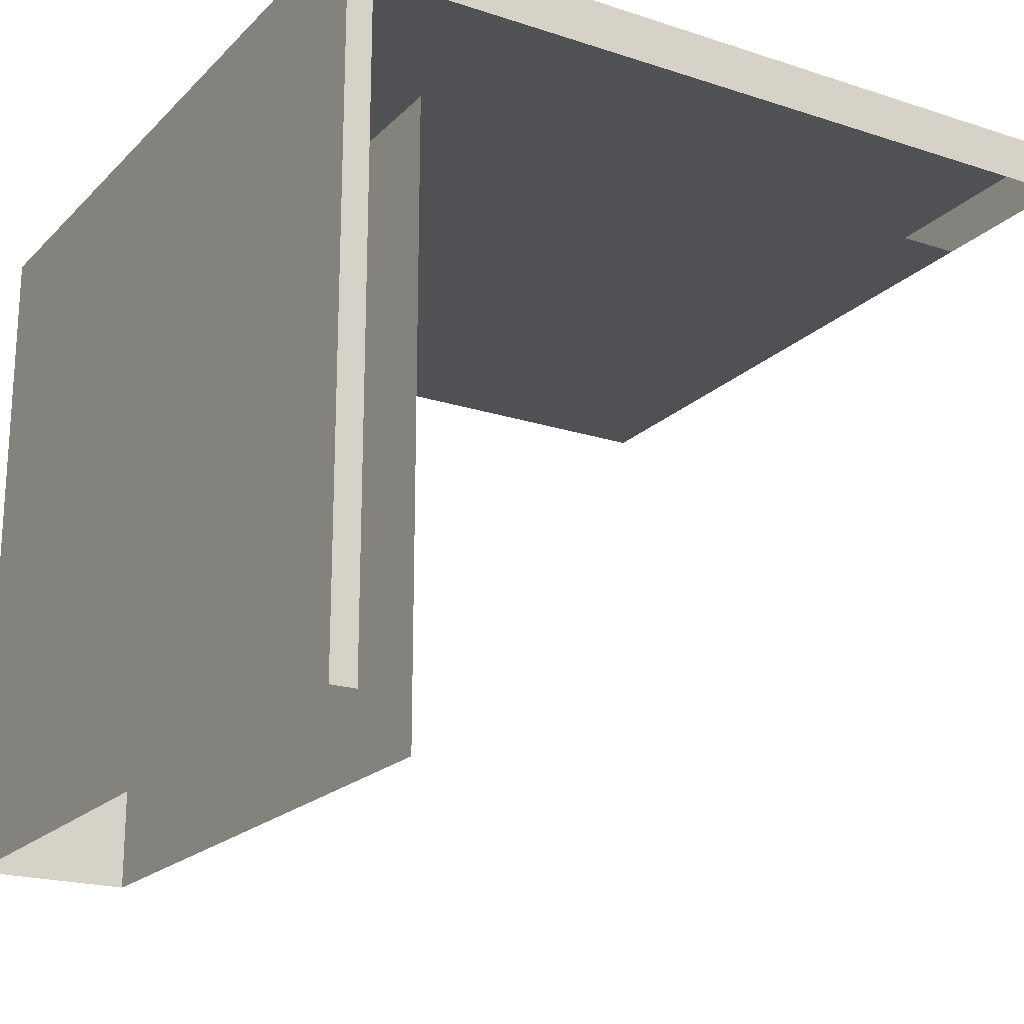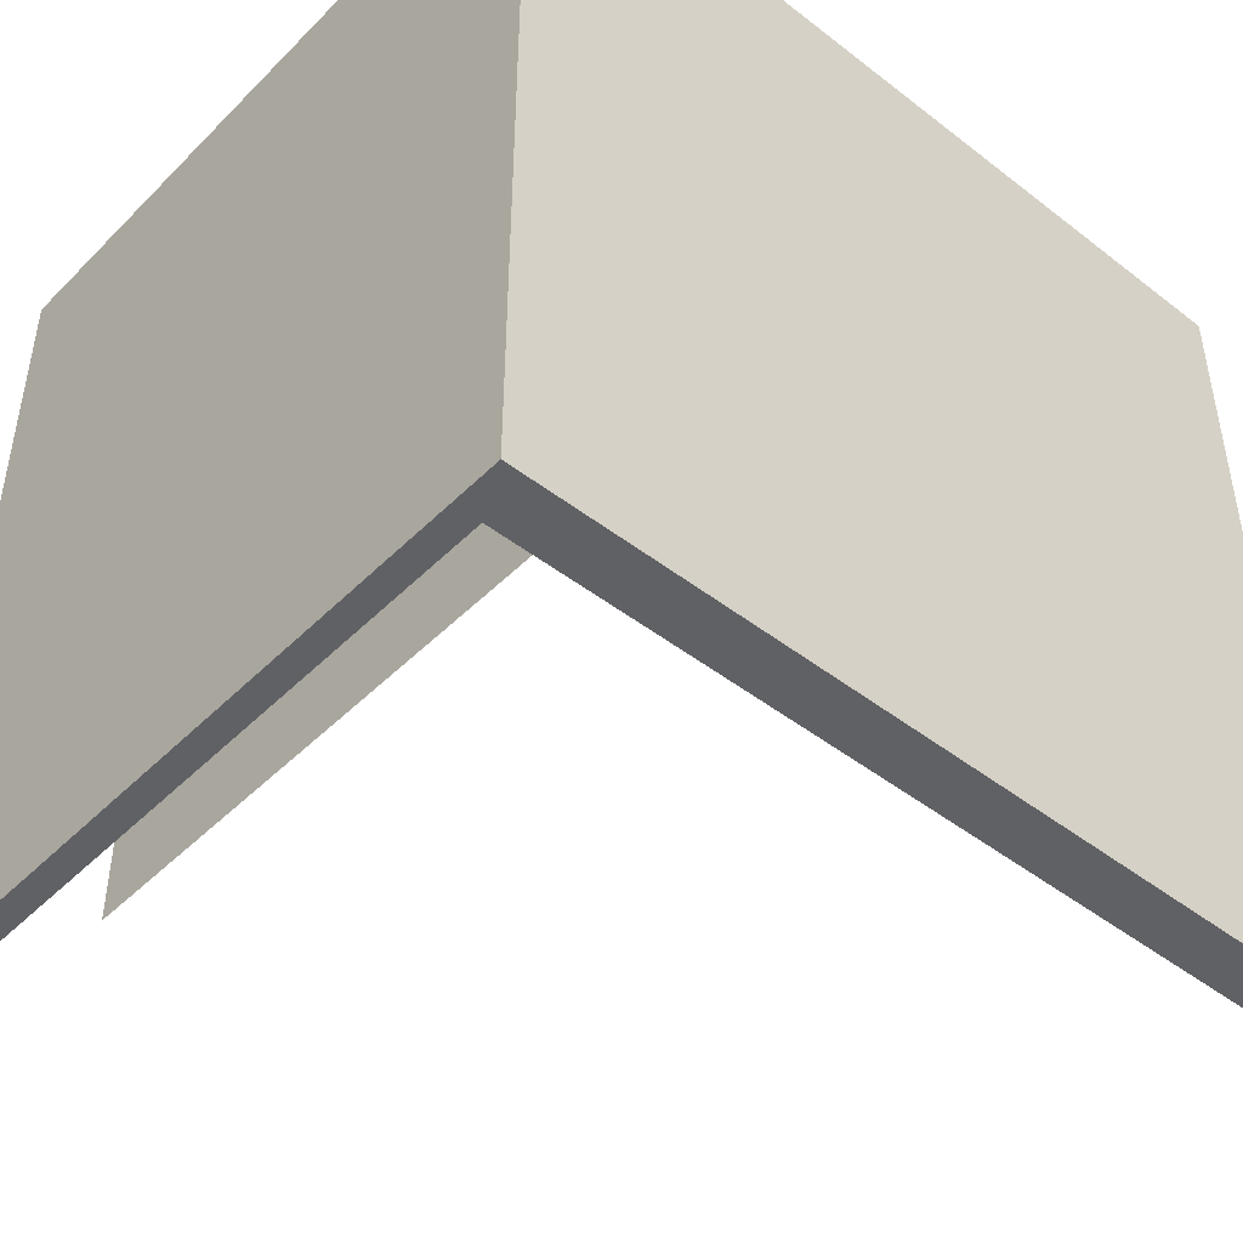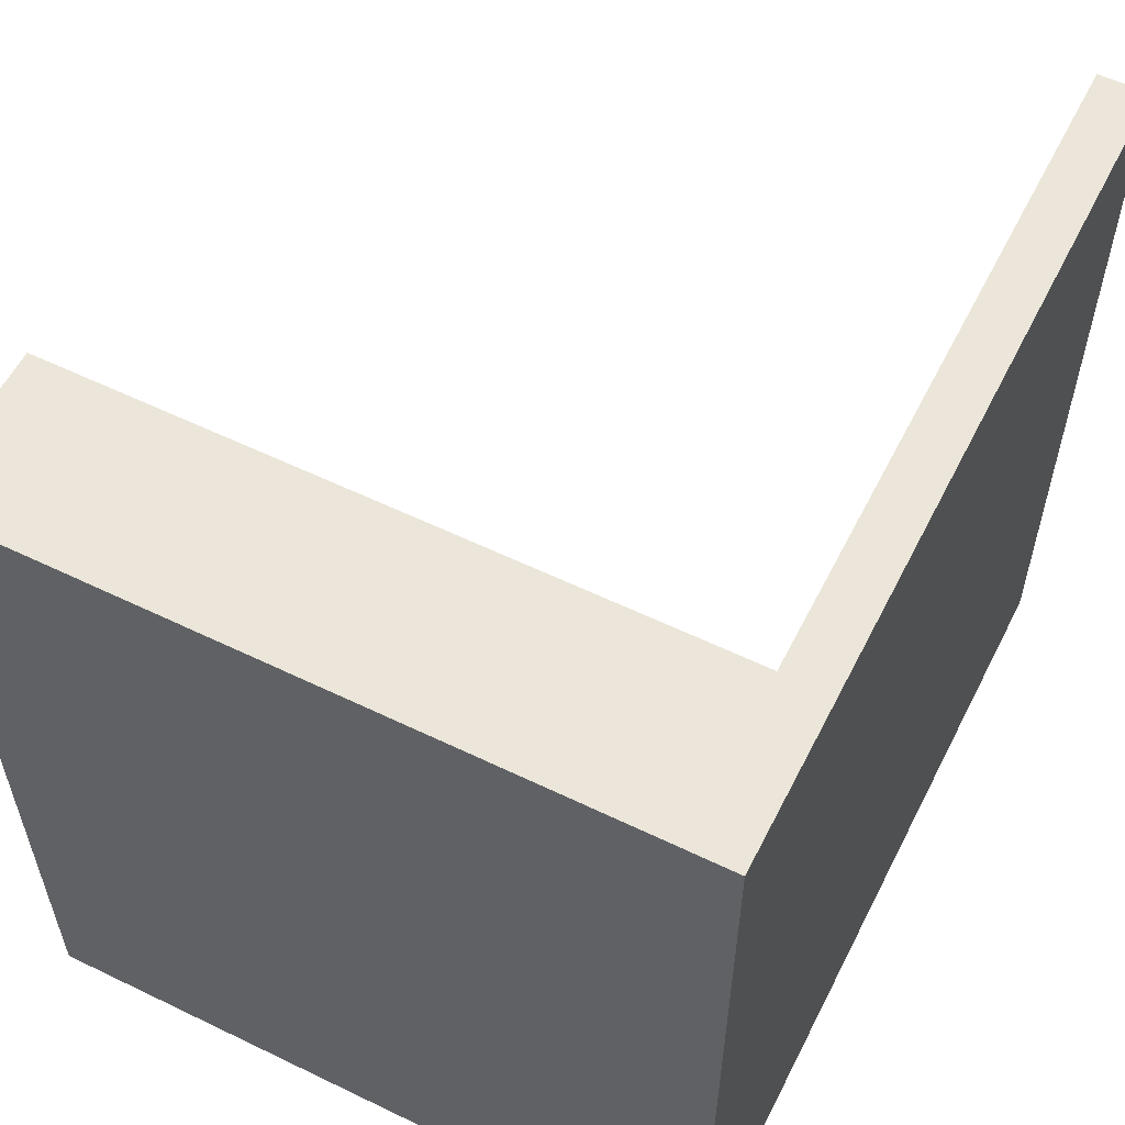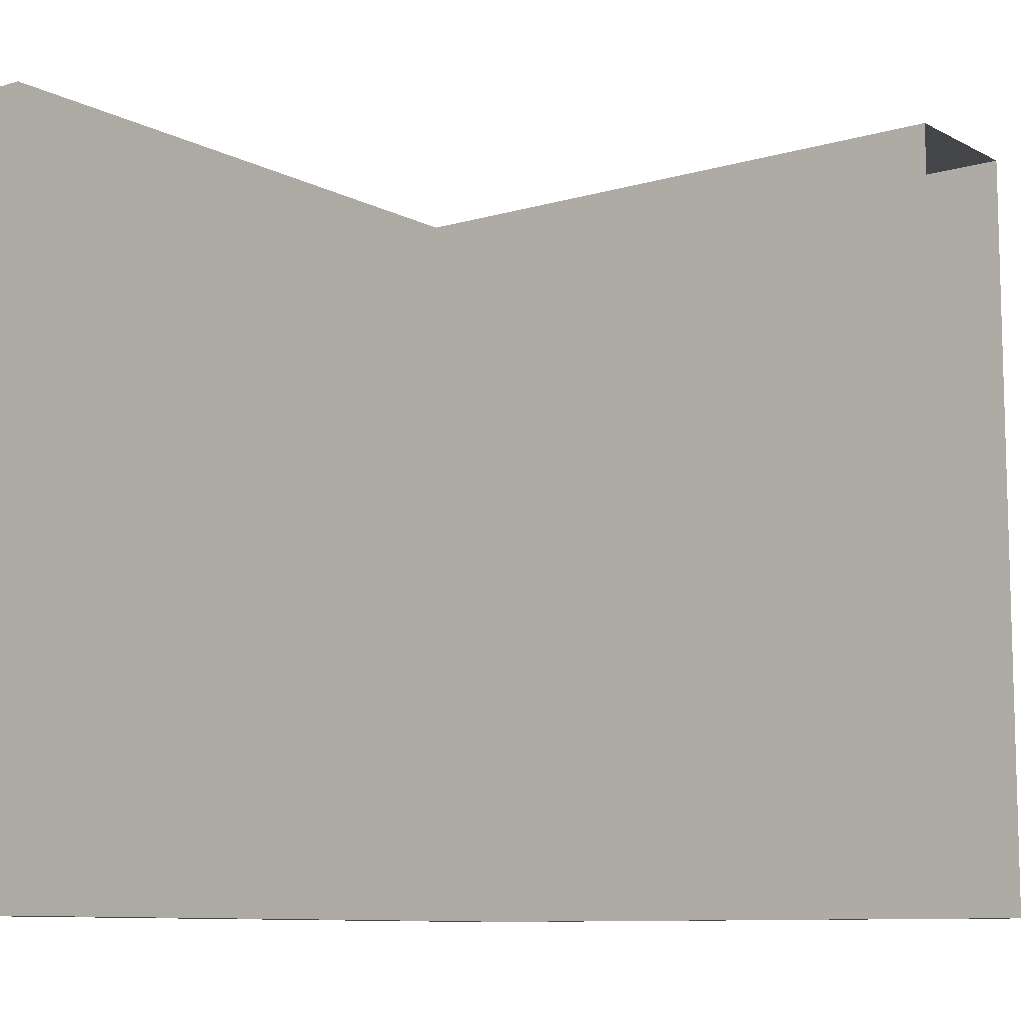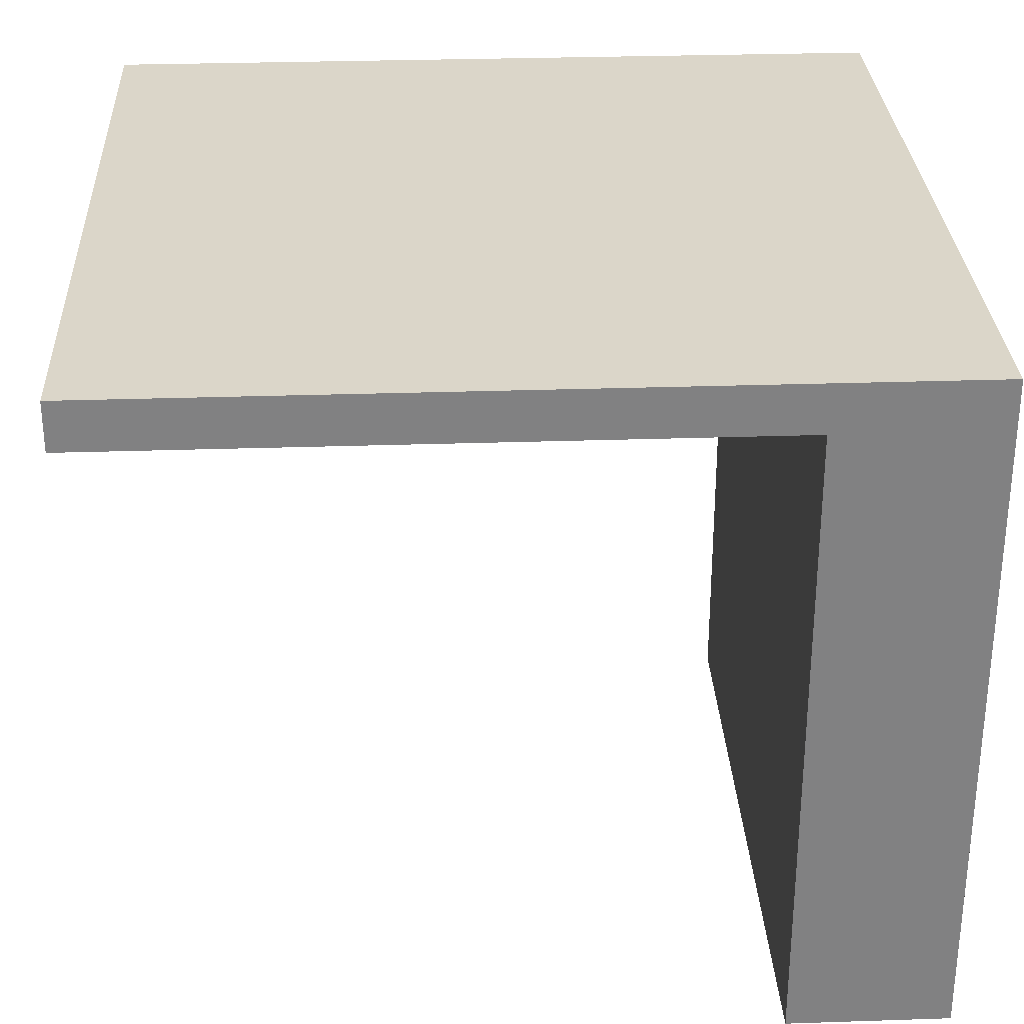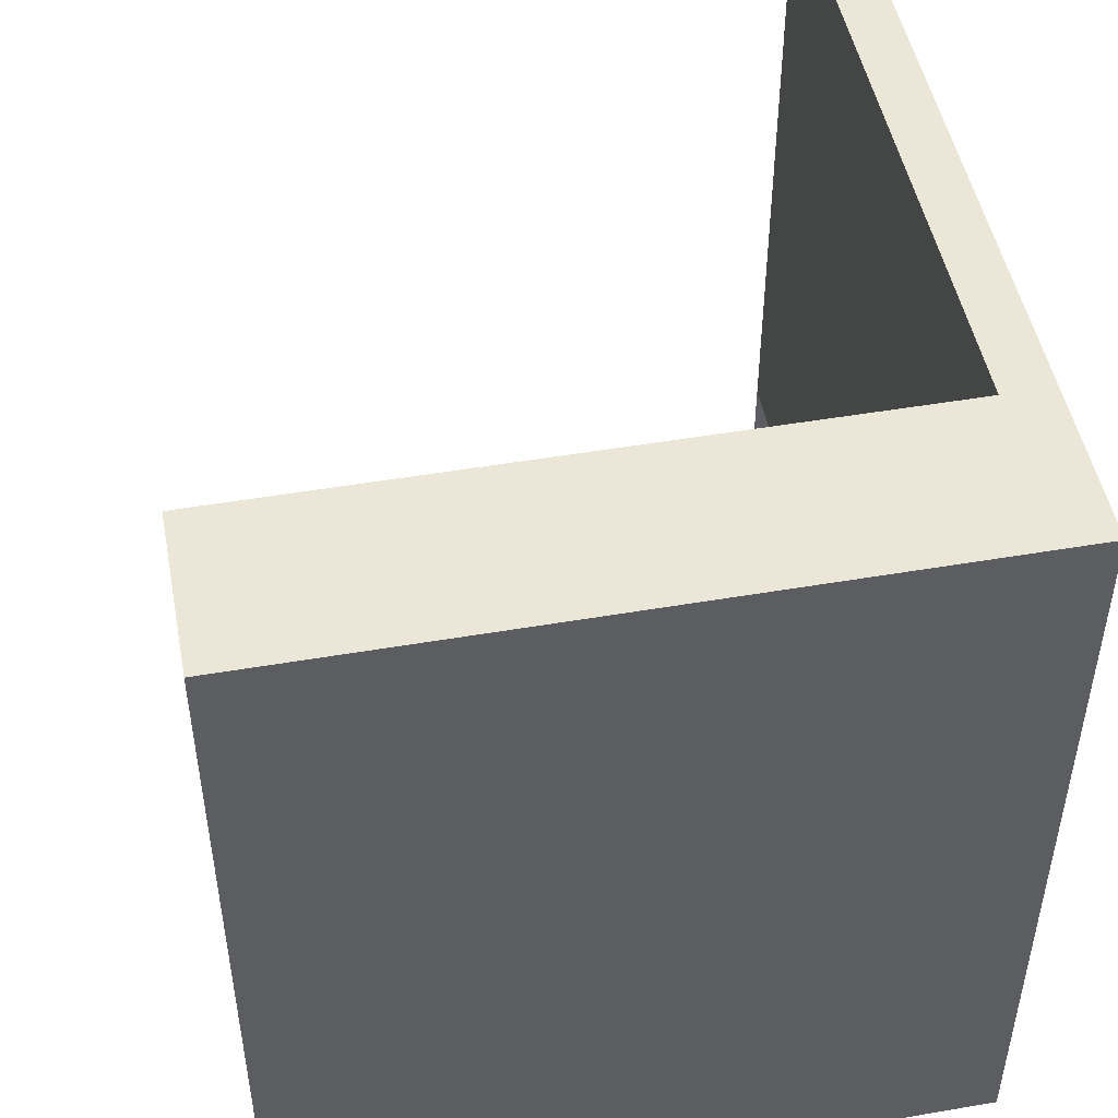
<metadata>
{"format":"obj","ext":"obj","renderer":"f3d","projection":"perspective","resolution":1024,"background":"white","views":[{"elev":-20.2,"azim":-30.8,"up":"+Z"},{"elev":-46.0,"azim":-41.5,"up":"+Y"},{"elev":57.3,"azim":-63.3,"up":"+Y"},{"elev":-9.6,"azim":127.2,"up":"+Y"},{"elev":29.8,"azim":177.2,"up":"+Z"},{"elev":48.8,"azim":-100.8,"up":"+Y"}]}
</metadata>
<code>
o Balkon_murik_02_008
v 0.02909 0.6242 0.7045
v 0.1035 0.6242 0.7045
v 0.1035 0.5505 0.7045
v 0.02909 0.5505 0.7045
v 0.01067 0.6242 0.71
v 0.1035 0.6242 0.71
v 0.02909 0.5505 0.6308
v 0.02909 0.6242 0.6308
v 0.01067 0.5321 0.71
v 0.1035 0.5321 0.71
v 0.1035 0.5321 0.7045
v 0.01067 0.6242 0.6308
v 0.01067 0.5321 0.6308
v 0.01067 0.5321 0.7045
v 0.1035 0.5321 0.7045
v 0.01355 0.5321 0.6308
v 0.01355 0.5321 0.71
f 1 2 3 4
f 1 5 6 2
f 1 4 7 8
f 6 5 9 10
f 3 2 6 11
f 6 10 11
f 9 5 12 13
f 1 8 12 5
f 10 9 14 15
f 9 13 16 17

</code>
